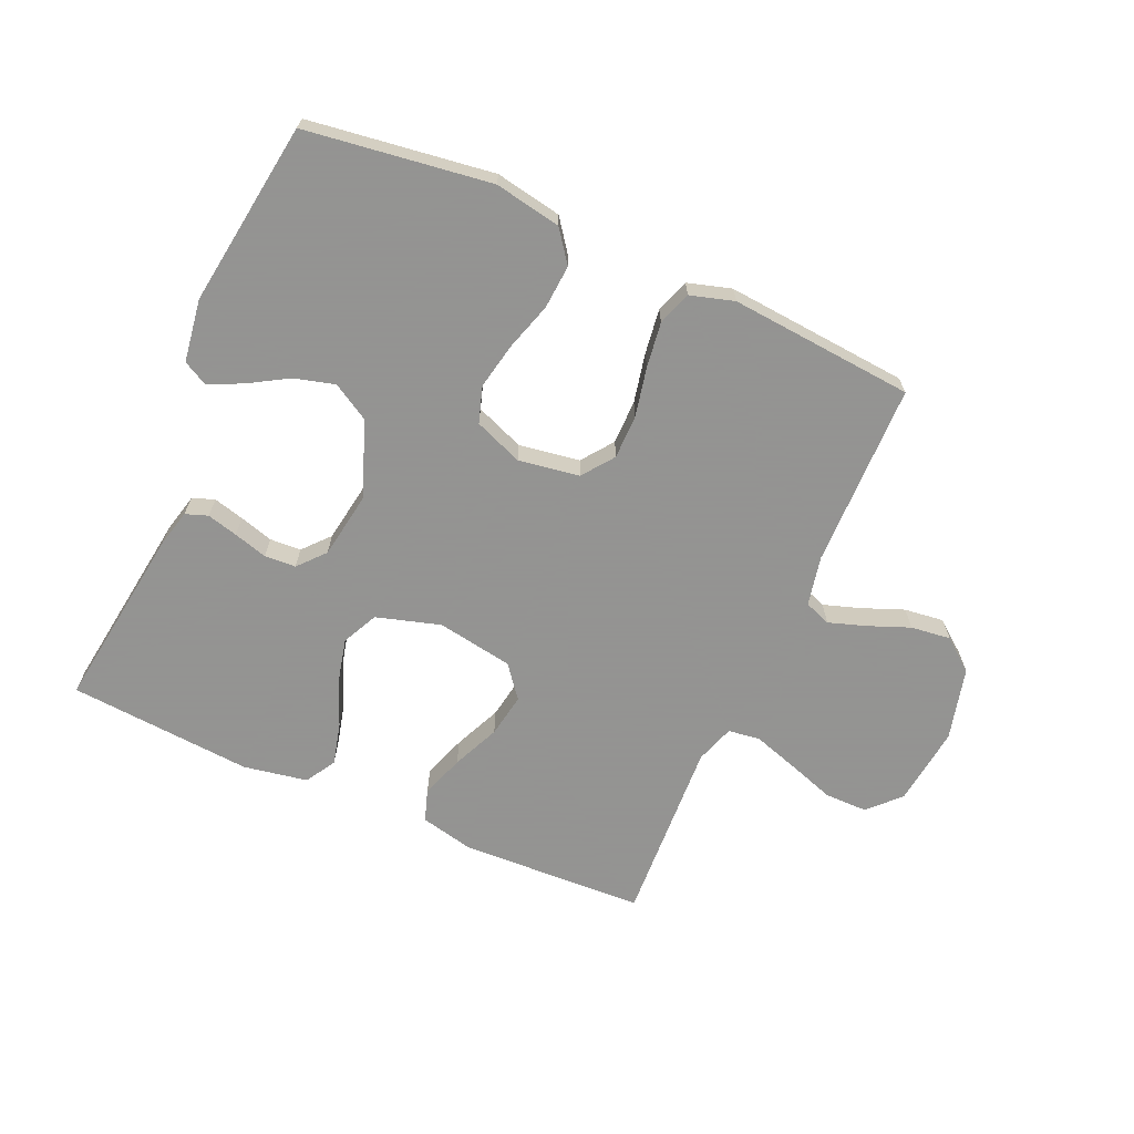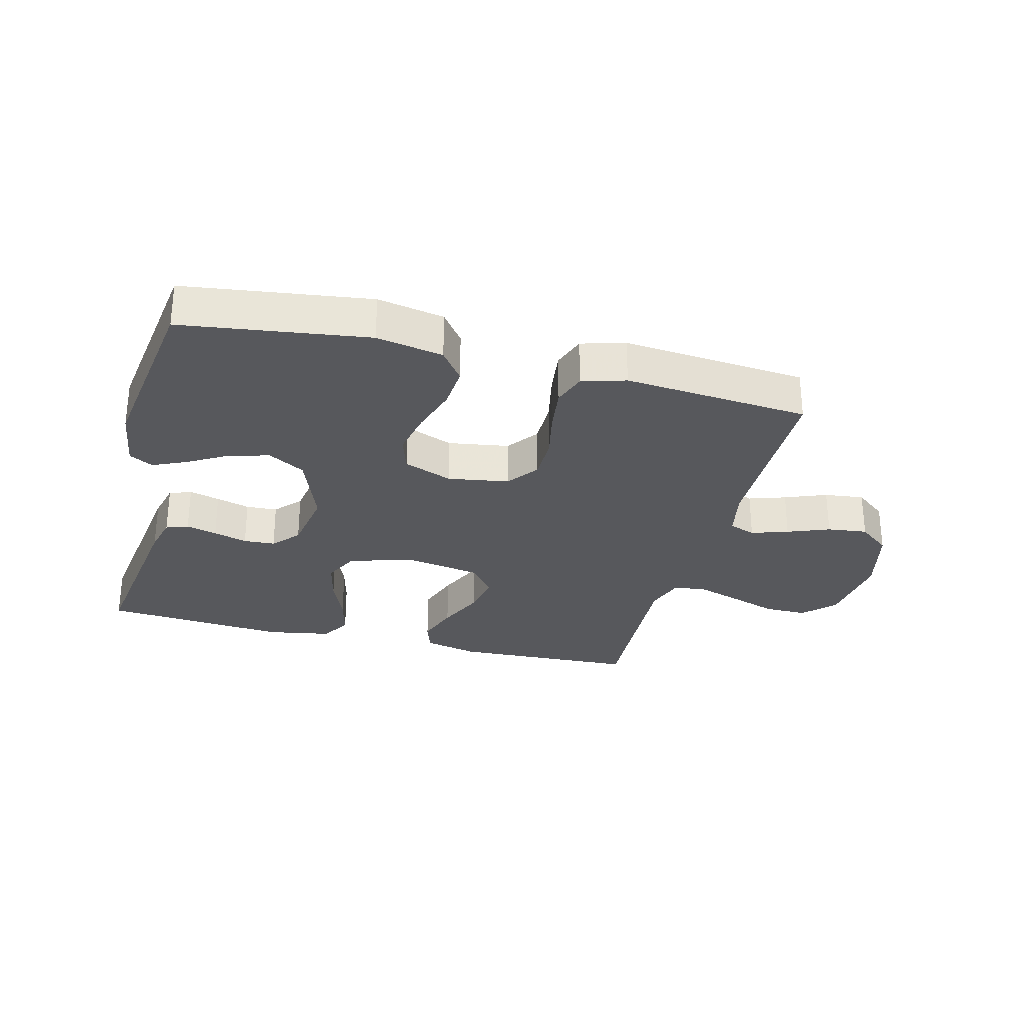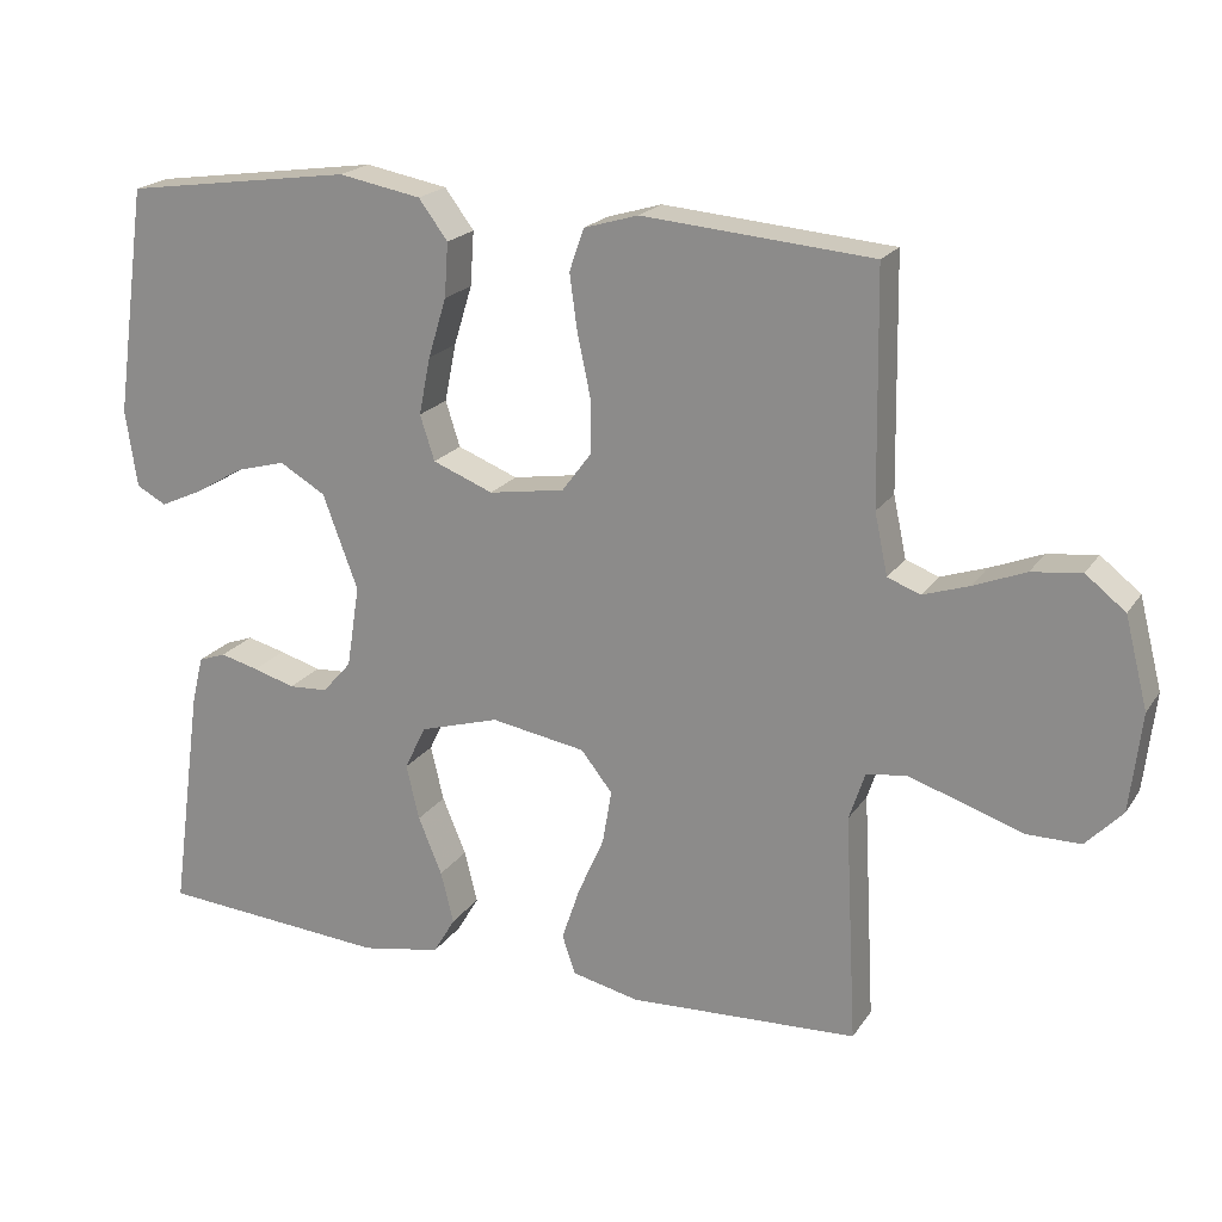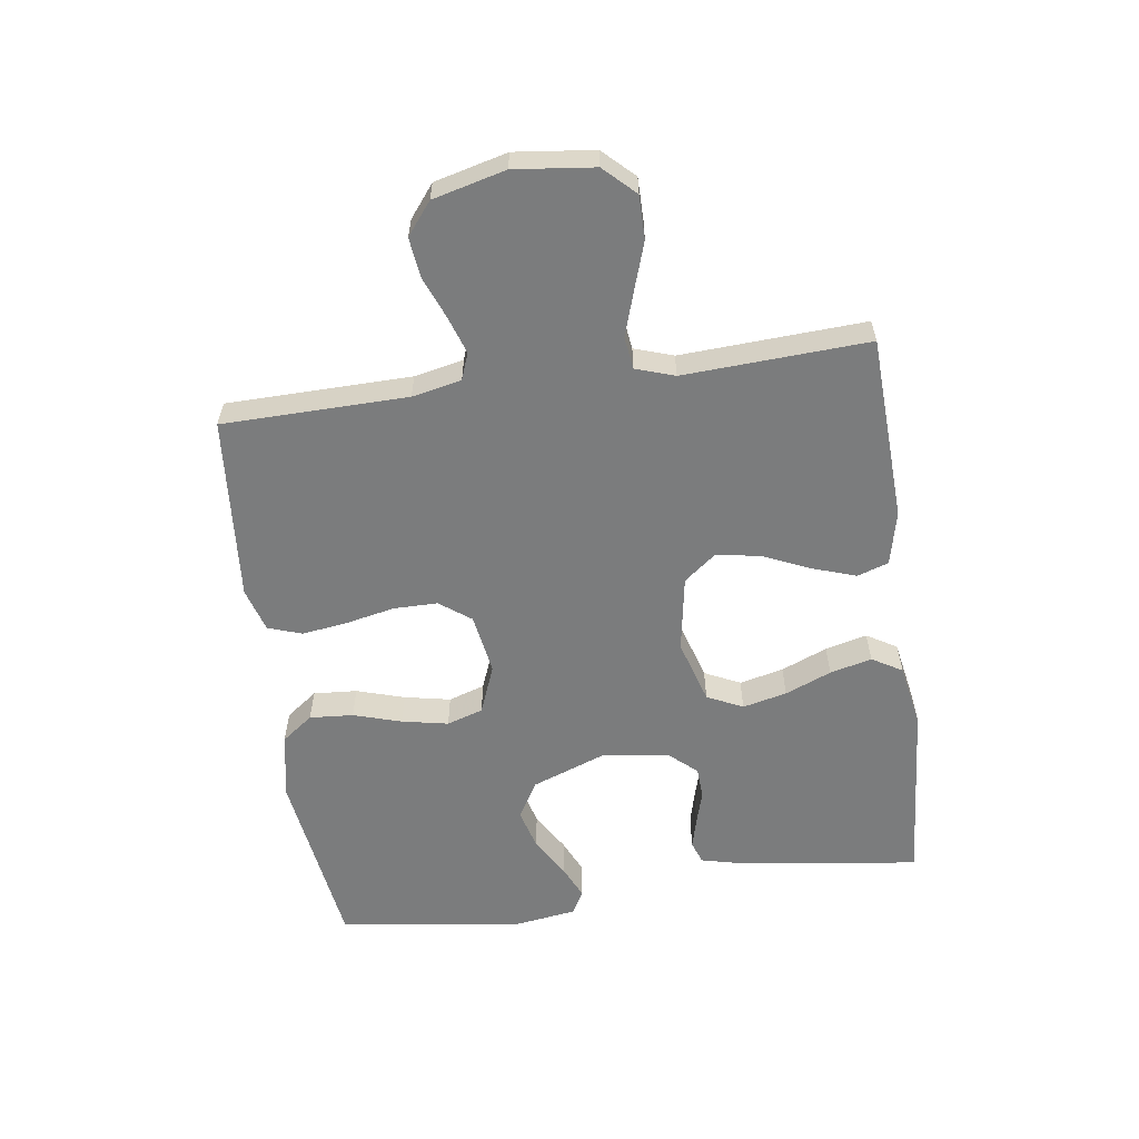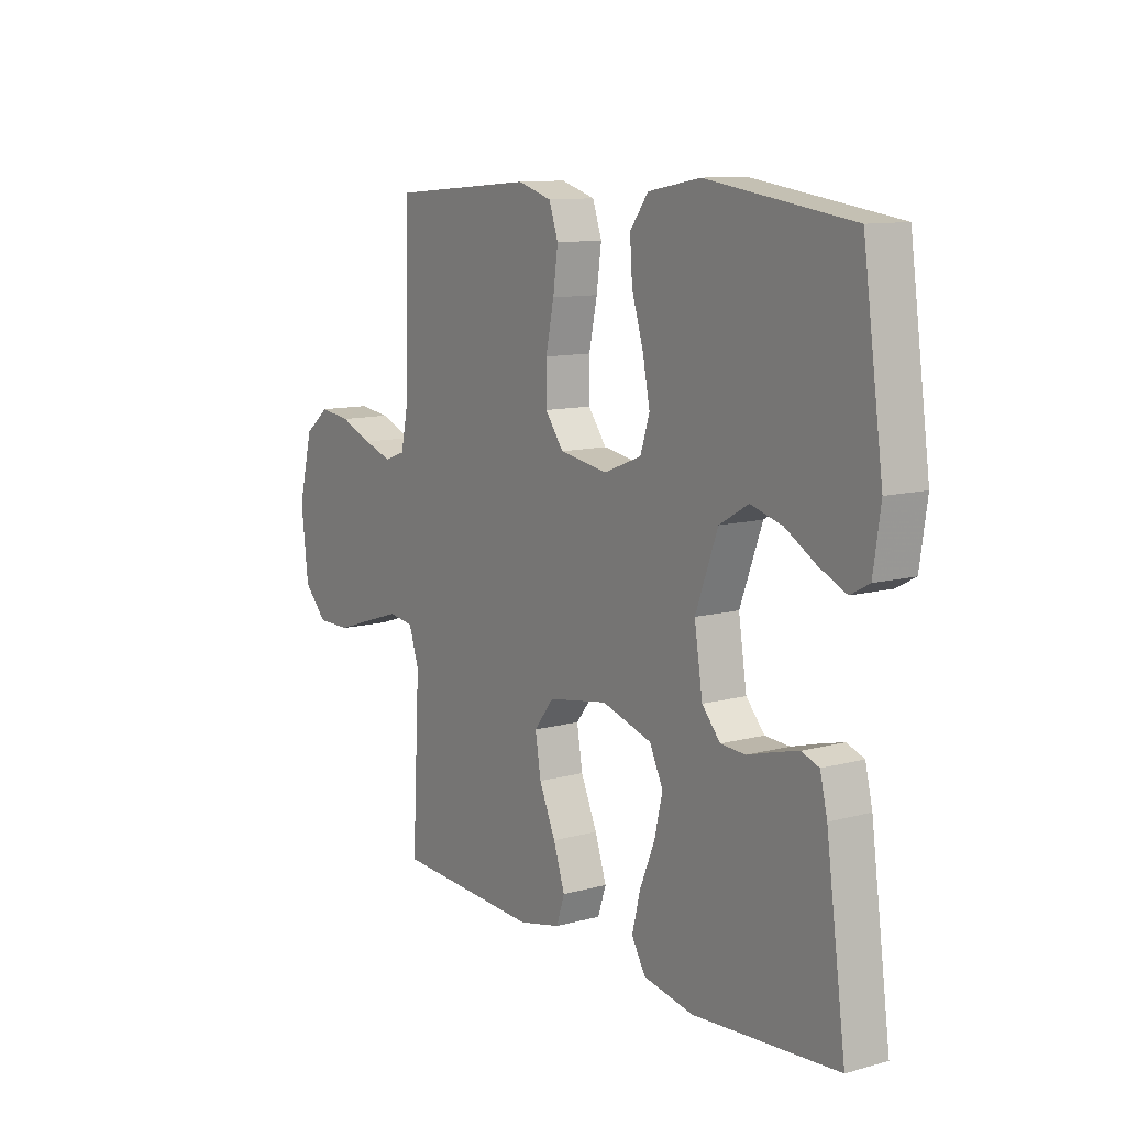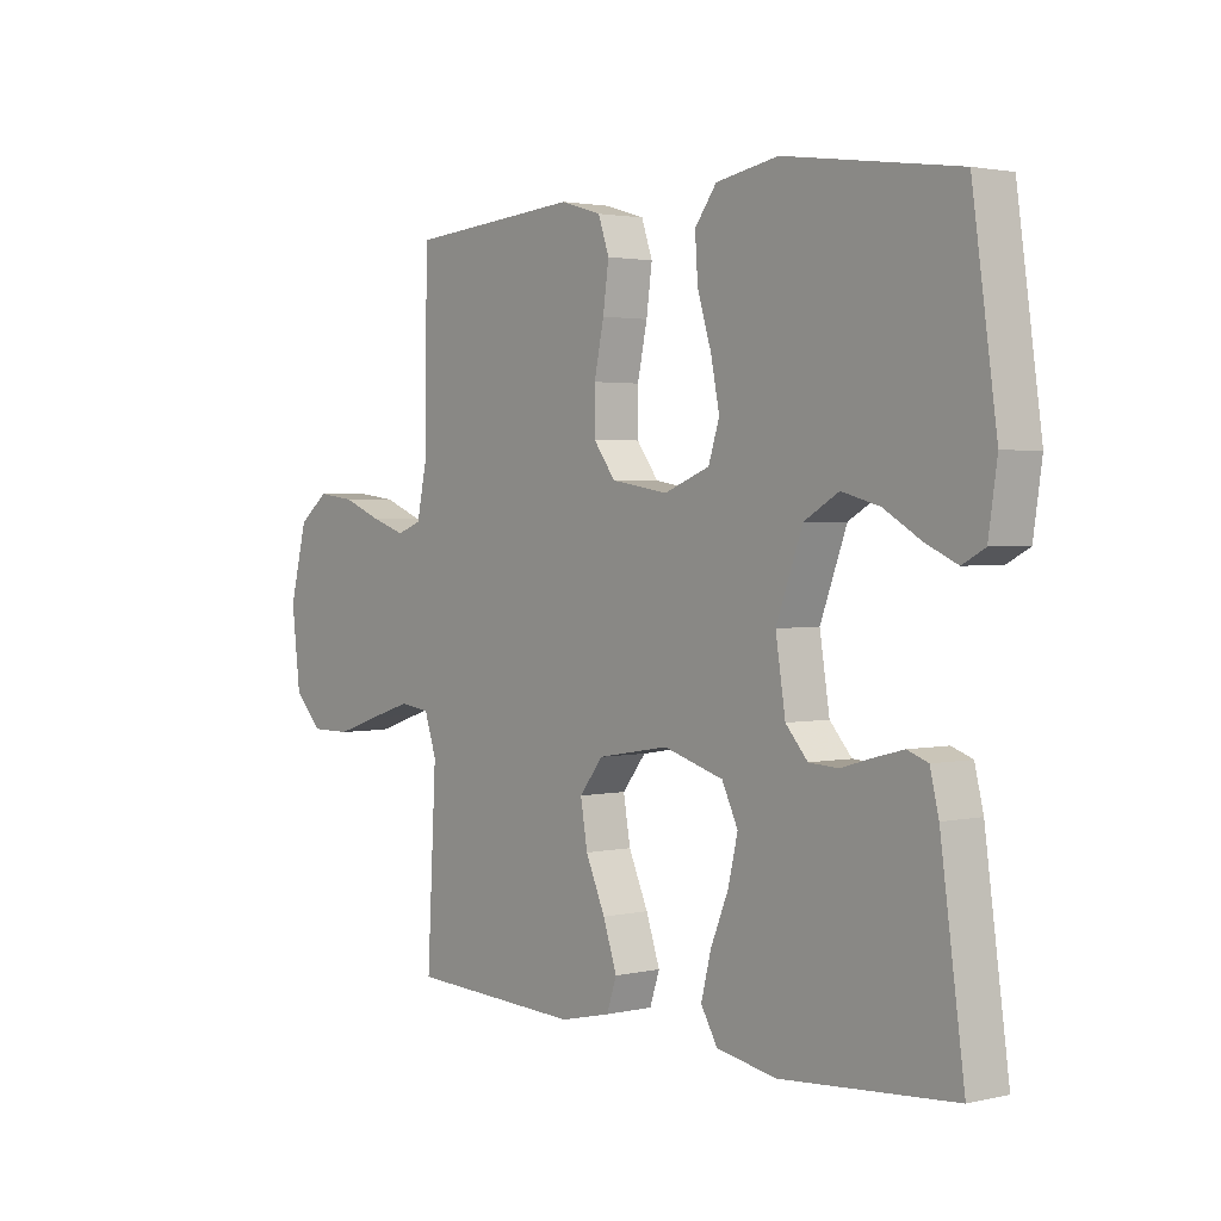
<metadata>
{"format":"obj","ext":"obj","renderer":"f3d","projection":"perspective","resolution":1024,"background":"white","views":[{"elev":-66.9,"azim":-23.9,"up":"+Y"},{"elev":-28.8,"azim":-14.6,"up":"+Y"},{"elev":20.2,"azim":24.1,"up":"+Z"},{"elev":-58.6,"azim":98.0,"up":"+Y"},{"elev":10.9,"azim":-124.0,"up":"+Z"},{"elev":2.2,"azim":-129.0,"up":"+Z"}]}
</metadata>
<code>
v -0.5 0.07 0.5
v -0.2 0.07 0.542
v -0.092 0.07 0.522
v -0.054 0.07 0.471
v -0.059 0.07 0.4
v -0.083 0.07 0.322
v -0.098 0.07 0.247
v -0.079 0.07 0.188
v 0 0.07 0.157
v 0.099 0.07 0.173
v 0.137 0.07 0.224
v 0.137 0.07 0.296
v 0.12 0.07 0.376
v 0.11 0.07 0.449
v 0.129 0.07 0.504
v 0.2 0.07 0.525
v 0.5 0.07 0.5
v 0.505 0.07 0.2
v 0.522 0.07 0.12
v 0.565 0.07 0.104
v 0.625 0.07 0.124
v 0.693 0.07 0.151
v 0.758 0.07 0.159
v 0.81 0.07 0.118
v 0.84 0.07 0
v 0.825 0.07 -0.129
v 0.777 0.07 -0.179
v 0.707 0.07 -0.179
v 0.629 0.07 -0.153
v 0.557 0.07 -0.13
v 0.505 0.07 -0.137
v 0.484 0.07 -0.2
v 0.5 0.07 -0.5
v 0.2 0.07 -0.514
v 0.112 0.07 -0.494
v 0.095 0.07 -0.443
v 0.119 0.07 -0.372
v 0.153 0.07 -0.295
v 0.165 0.07 -0.224
v 0.124 0.07 -0.172
v 0 0.07 -0.151
v -0.104 0.07 -0.182
v -0.132 0.07 -0.24
v -0.115 0.07 -0.312
v -0.084 0.07 -0.387
v -0.067 0.07 -0.455
v -0.096 0.07 -0.504
v -0.2 0.07 -0.523
v -0.5 0.07 -0.5
v -0.459 0.07 -0.2
v -0.444 0.07 -0.138
v -0.408 0.07 -0.125
v -0.358 0.07 -0.138
v -0.303 0.07 -0.154
v -0.252 0.07 -0.151
v -0.214 0.07 -0.108
v -0.197 0.07 0
v -0.243 0.07 0.123
v -0.303 0.07 0.158
v -0.369 0.07 0.14
v -0.433 0.07 0.102
v -0.488 0.07 0.077
v -0.527 0.07 0.098
v -0.542 0.07 0.2
v -0.5 0 0.5
v -0.2 0 0.542
v -0.092 0 0.522
v -0.054 0 0.471
v -0.059 0 0.4
v -0.083 0 0.322
v -0.098 0 0.247
v -0.079 0 0.188
v 0 0 0.157
v 0.099 0 0.173
v 0.137 0 0.224
v 0.137 0 0.296
v 0.12 0 0.376
v 0.11 0 0.449
v 0.129 0 0.504
v 0.2 0 0.525
v 0.5 0 0.5
v 0.505 0 0.2
v 0.522 0 0.12
v 0.565 0 0.104
v 0.625 0 0.124
v 0.693 0 0.151
v 0.758 0 0.159
v 0.81 0 0.118
v 0.84 0 0
v 0.825 0 -0.129
v 0.777 0 -0.179
v 0.707 0 -0.179
v 0.629 0 -0.153
v 0.557 0 -0.13
v 0.505 0 -0.137
v 0.484 0 -0.2
v 0.5 0 -0.5
v 0.2 0 -0.514
v 0.112 0 -0.494
v 0.095 0 -0.443
v 0.119 0 -0.372
v 0.153 0 -0.295
v 0.165 0 -0.224
v 0.124 0 -0.172
v 0 0 -0.151
v -0.104 0 -0.182
v -0.132 0 -0.24
v -0.115 0 -0.312
v -0.084 0 -0.387
v -0.067 0 -0.455
v -0.096 0 -0.504
v -0.2 0 -0.523
v -0.5 0 -0.5
v -0.459 0 -0.2
v -0.444 0 -0.138
v -0.408 0 -0.125
v -0.358 0 -0.138
v -0.303 0 -0.154
v -0.252 0 -0.151
v -0.214 0 -0.108
v -0.197 0 0
v -0.243 0 0.123
v -0.303 0 0.158
v -0.369 0 0.14
v -0.433 0 0.102
v -0.488 0 0.077
v -0.527 0 0.098
v -0.542 0 0.2
f 60 61 62 63
f 59 60 63 64
f 51 52 53 54
f 49 50 51 54
f 49 54 55
f 48 49 55 56
f 44 45 46 47
f 43 44 47 48
f 35 36 37 38
f 33 34 35 38
f 32 33 38 39
f 31 32 39 40
f 26 27 28 29
f 26 29 30
f 25 26 30
f 21 22 23 24
f 20 21 24 25
f 19 20 25 30
f 15 16 17 18
f 12 13 14 15
f 12 15 18 19
f 3 4 5 6
f 3 6 7
f 2 3 7
f 59 64 1 2
f 58 59 2 7
f 57 58 7 8
f 43 48 56 57
f 42 43 57 8
f 41 42 8 9
f 40 41 9 10
f 31 40 10 11
f 19 30 31
f 11 12 19 31
f 127 126 125 124
f 128 127 124 123
f 118 117 116 115
f 118 115 114 113
f 119 118 113
f 120 119 113 112
f 111 110 109 108
f 112 111 108 107
f 102 101 100 99
f 102 99 98 97
f 103 102 97 96
f 104 103 96 95
f 93 92 91 90
f 94 93 90
f 94 90 89
f 88 87 86 85
f 89 88 85 84
f 94 89 84 83
f 82 81 80 79
f 79 78 77 76
f 83 82 79 76
f 70 69 68 67
f 71 70 67
f 71 67 66
f 66 65 128 123
f 71 66 123 122
f 72 71 122 121
f 121 120 112 107
f 72 121 107 106
f 73 72 106 105
f 74 73 105 104
f 75 74 104 95
f 95 94 83
f 95 83 76 75
f 1 65 66 2
f 2 66 67 3
f 3 67 68 4
f 4 68 69 5
f 5 69 70 6
f 6 70 71 7
f 7 71 72 8
f 8 72 73 9
f 9 73 74 10
f 10 74 75 11
f 11 75 76 12
f 12 76 77 13
f 13 77 78 14
f 14 78 79 15
f 15 79 80 16
f 16 80 81 17
f 17 81 82 18
f 18 82 83 19
f 19 83 84 20
f 20 84 85 21
f 21 85 86 22
f 22 86 87 23
f 23 87 88 24
f 24 88 89 25
f 25 89 90 26
f 26 90 91 27
f 27 91 92 28
f 28 92 93 29
f 29 93 94 30
f 30 94 95 31
f 31 95 96 32
f 32 96 97 33
f 33 97 98 34
f 34 98 99 35
f 35 99 100 36
f 36 100 101 37
f 37 101 102 38
f 38 102 103 39
f 39 103 104 40
f 40 104 105 41
f 41 105 106 42
f 42 106 107 43
f 43 107 108 44
f 44 108 109 45
f 45 109 110 46
f 46 110 111 47
f 47 111 112 48
f 48 112 113 49
f 49 113 114 50
f 50 114 115 51
f 51 115 116 52
f 52 116 117 53
f 53 117 118 54
f 54 118 119 55
f 55 119 120 56
f 56 120 121 57
f 57 121 122 58
f 58 122 123 59
f 59 123 124 60
f 60 124 125 61
f 61 125 126 62
f 62 126 127 63
f 63 127 128 64
f 64 128 65 1

</code>
